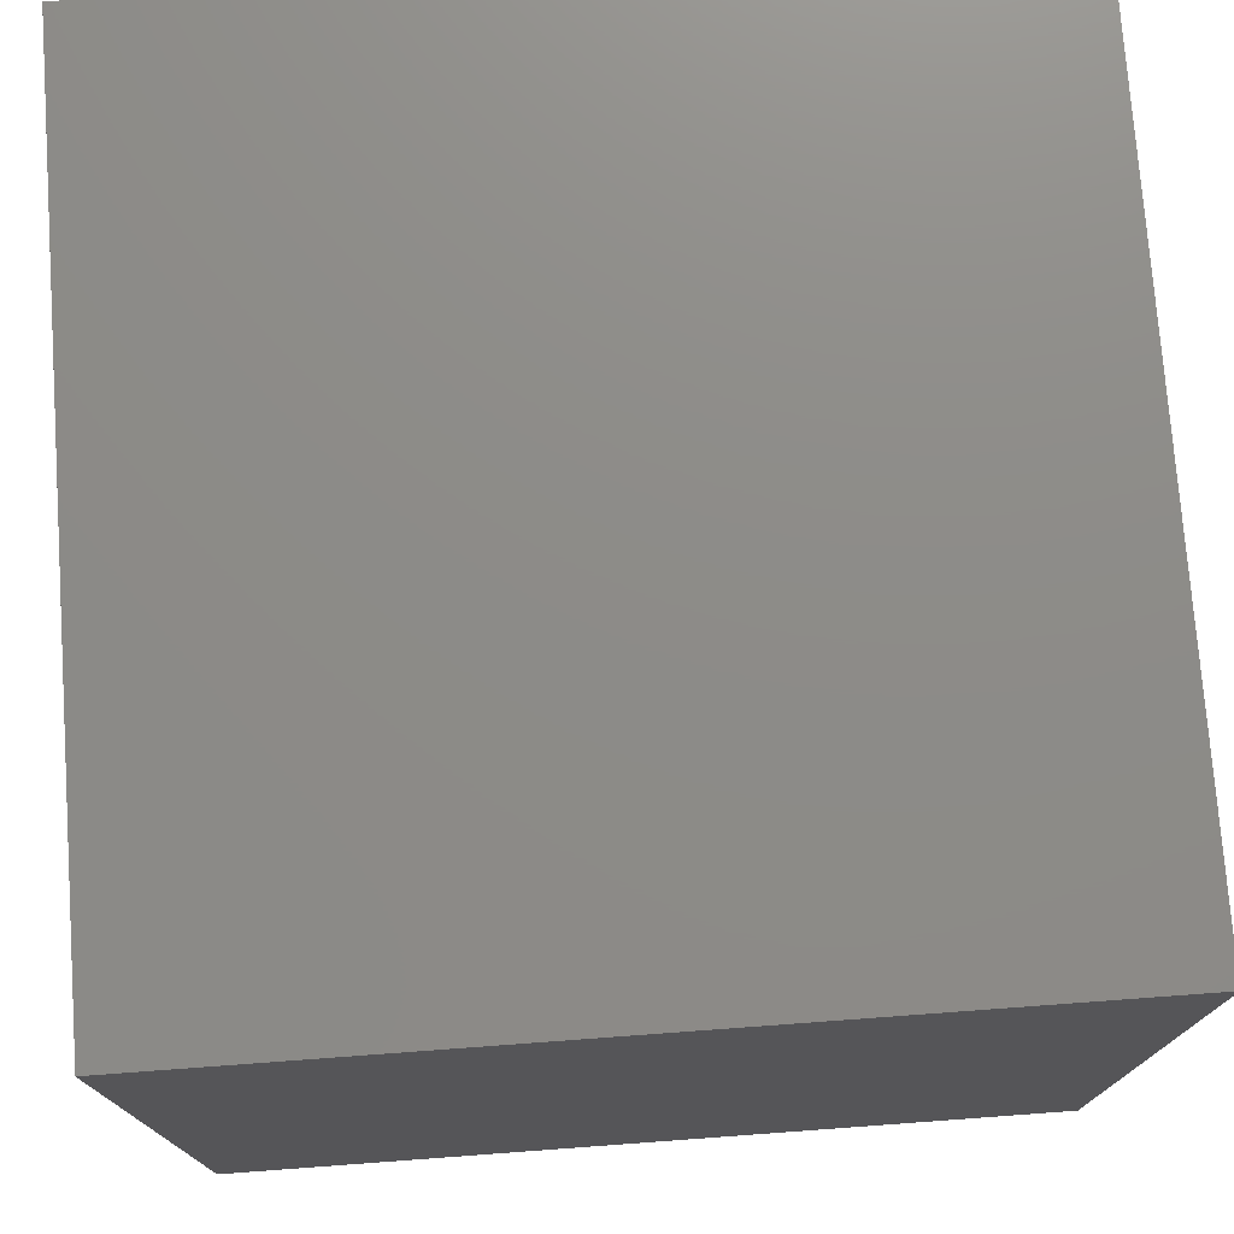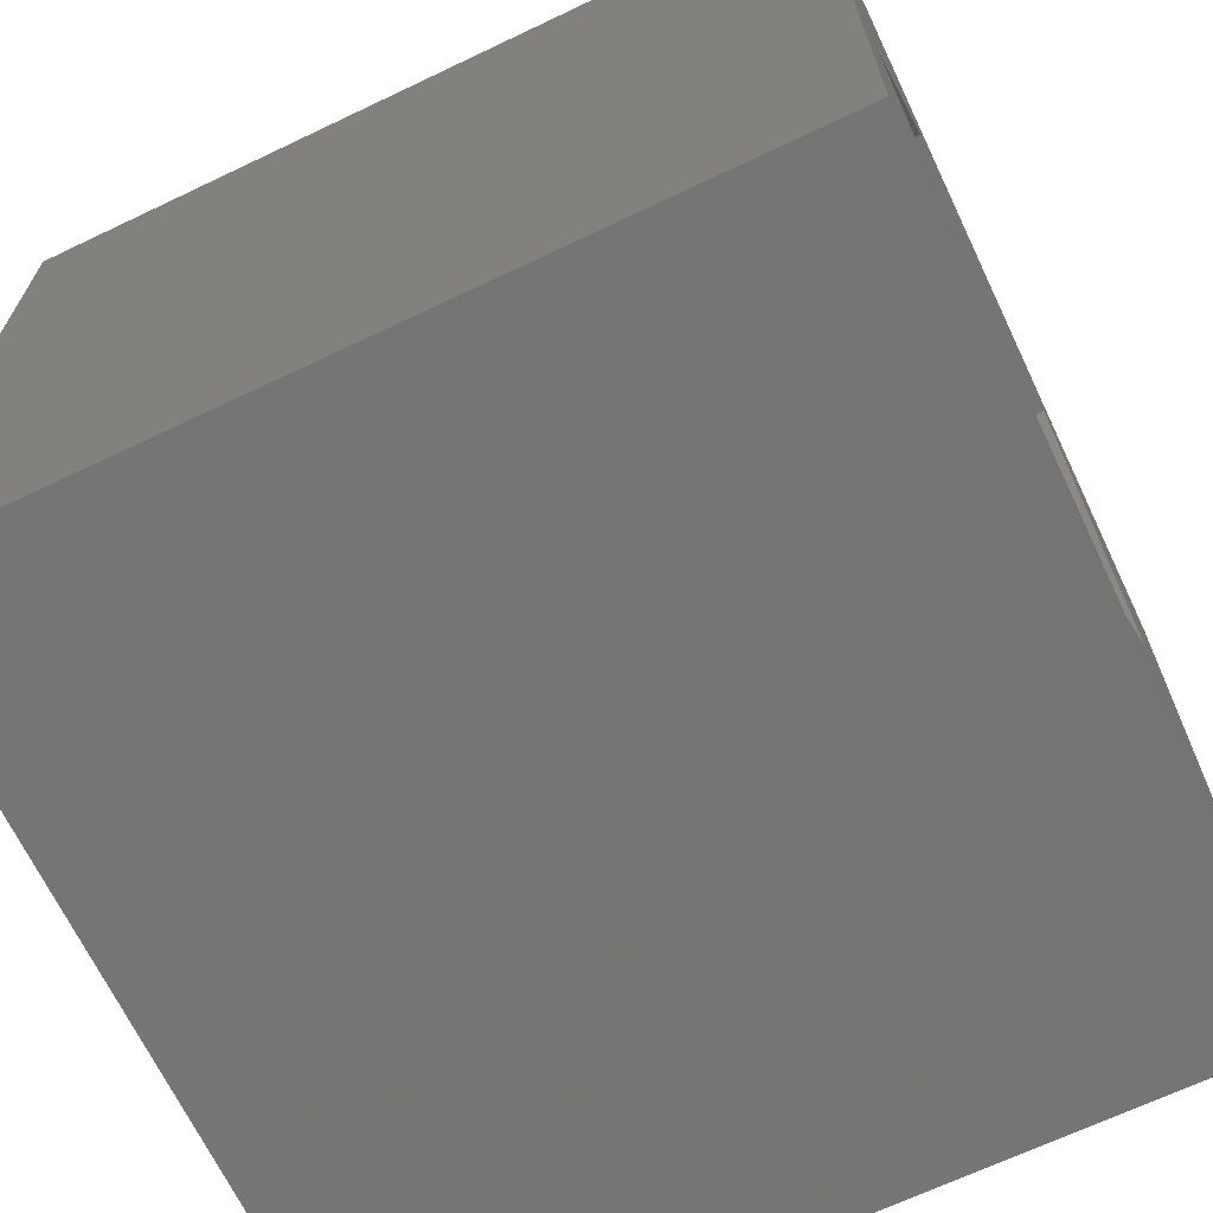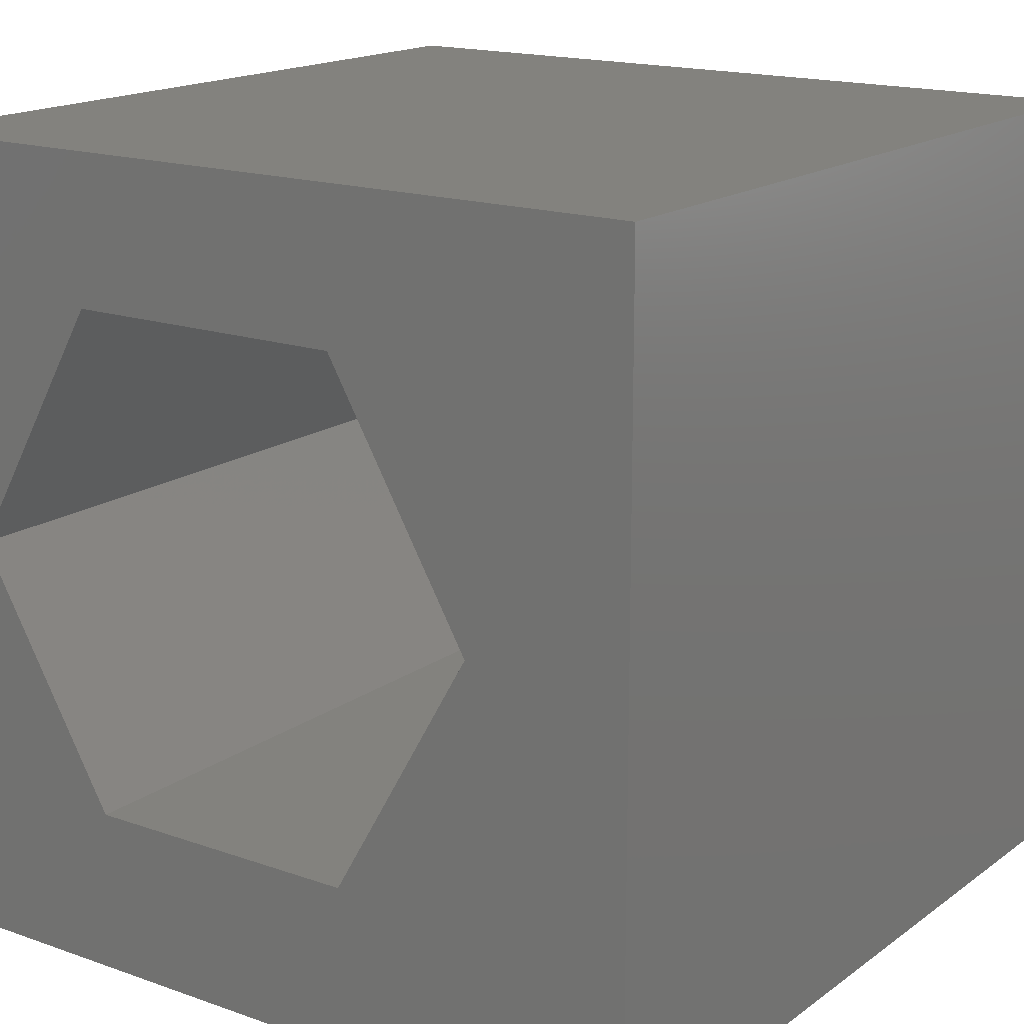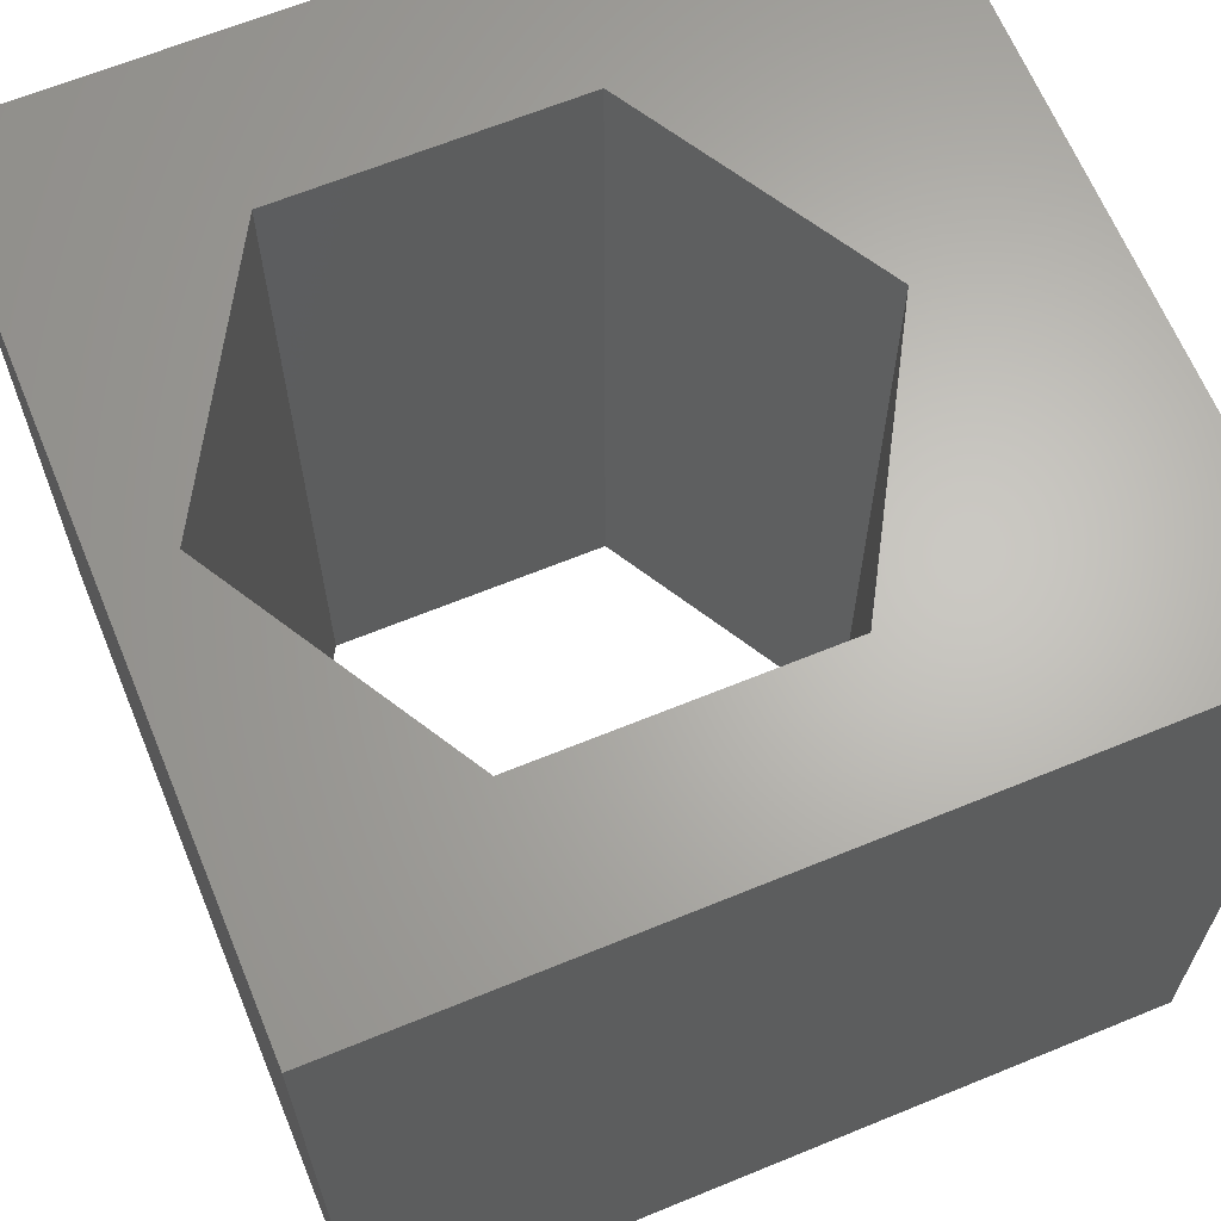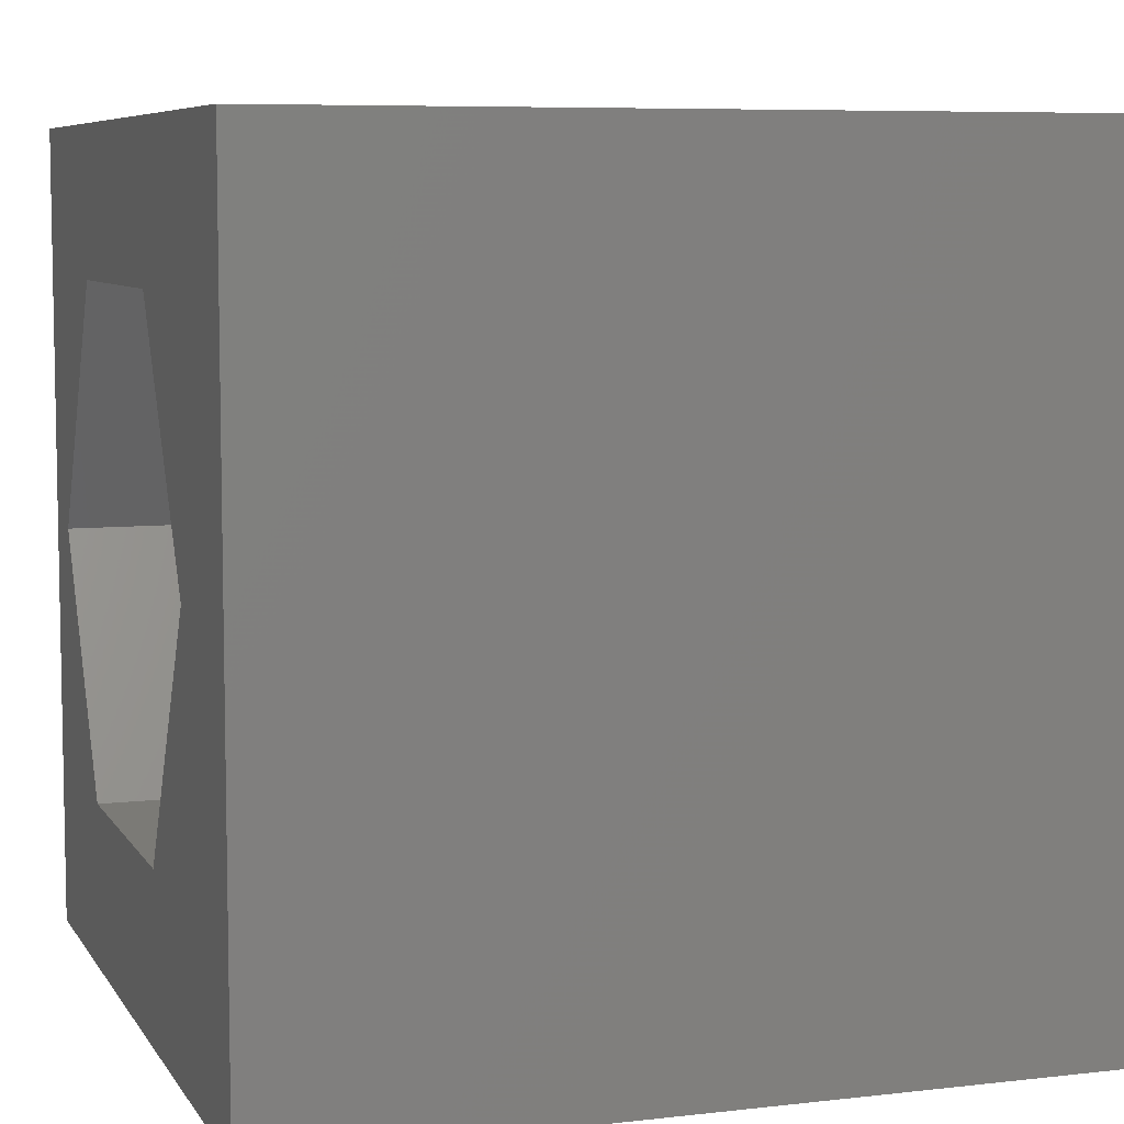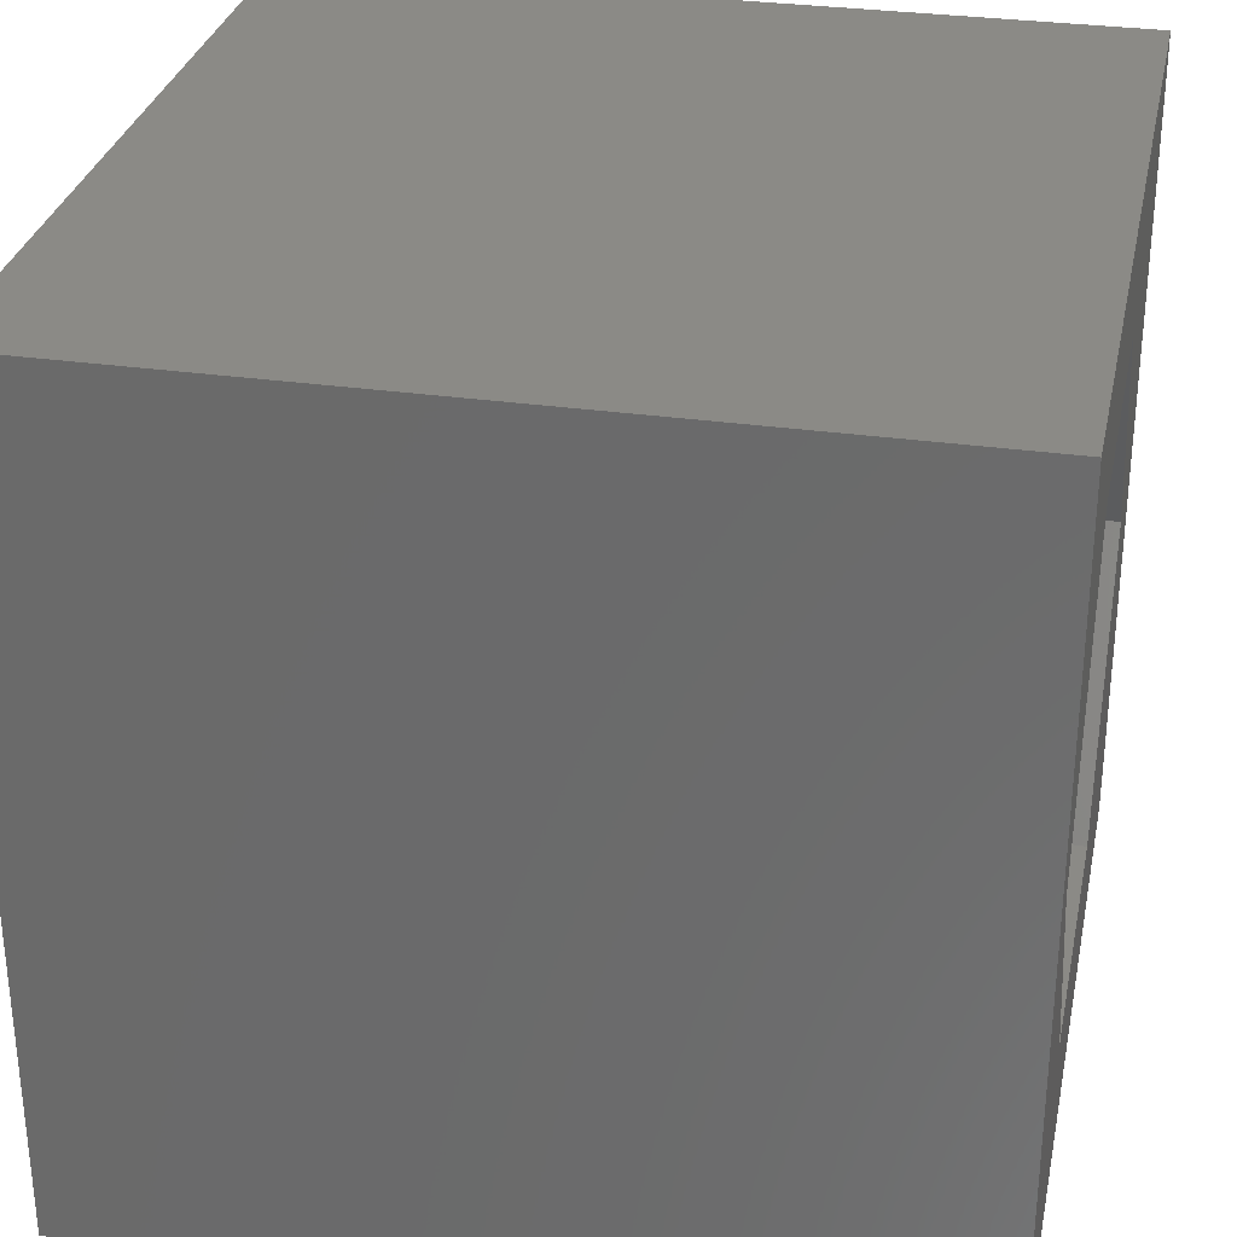
<metadata>
{"format":"stl","ext":"stl","renderer":"f3d","projection":"perspective","resolution":1024,"background":"white","views":[{"elev":75.4,"azim":85.8,"up":"+Y"},{"elev":-67.7,"azim":115.5,"up":"+Y"},{"elev":16.8,"azim":-144.6,"up":"+Y"},{"elev":65.2,"azim":157.6,"up":"+Z"},{"elev":7.1,"azim":-108.5,"up":"+Y"},{"elev":30.6,"azim":101.6,"up":"+Y"}]}
</metadata>
<code>
# stl→obj: 20 verts, 40 faces
v 0 10 10
v 0 10 0
v 0 0 10
v 0 0 0
v 10 10 10
v 9.197 5.115 10
v 10 0 10
v 7.412 2.024 10
v 3.842 2.024 10
v 2.057 5.115 10
v 3.842 8.207 10
v 7.412 8.207 10
v 10 10 0
v 10 0 0
v 2.057 5.115 0
v 3.842 2.024 0
v 7.412 2.024 0
v 9.197 5.115 0
v 7.412 8.207 0
v 3.842 8.207 0
f 1 2 3
f 3 2 4
f 5 6 7
f 7 6 8
f 7 8 3
f 8 9 3
f 3 9 10
f 3 10 1
f 1 10 11
f 1 11 5
f 5 11 12
f 5 12 6
f 13 5 14
f 14 5 7
f 2 15 4
f 4 15 16
f 4 16 14
f 16 17 14
f 14 17 18
f 14 18 13
f 13 18 19
f 13 19 2
f 2 19 20
f 2 20 15
f 5 13 1
f 1 13 2
f 14 7 4
f 4 7 3
f 15 20 10
f 10 20 11
f 20 19 11
f 11 19 12
f 19 18 12
f 12 18 6
f 18 17 6
f 6 17 8
f 17 16 8
f 8 16 9
f 16 15 9
f 9 15 10

</code>
